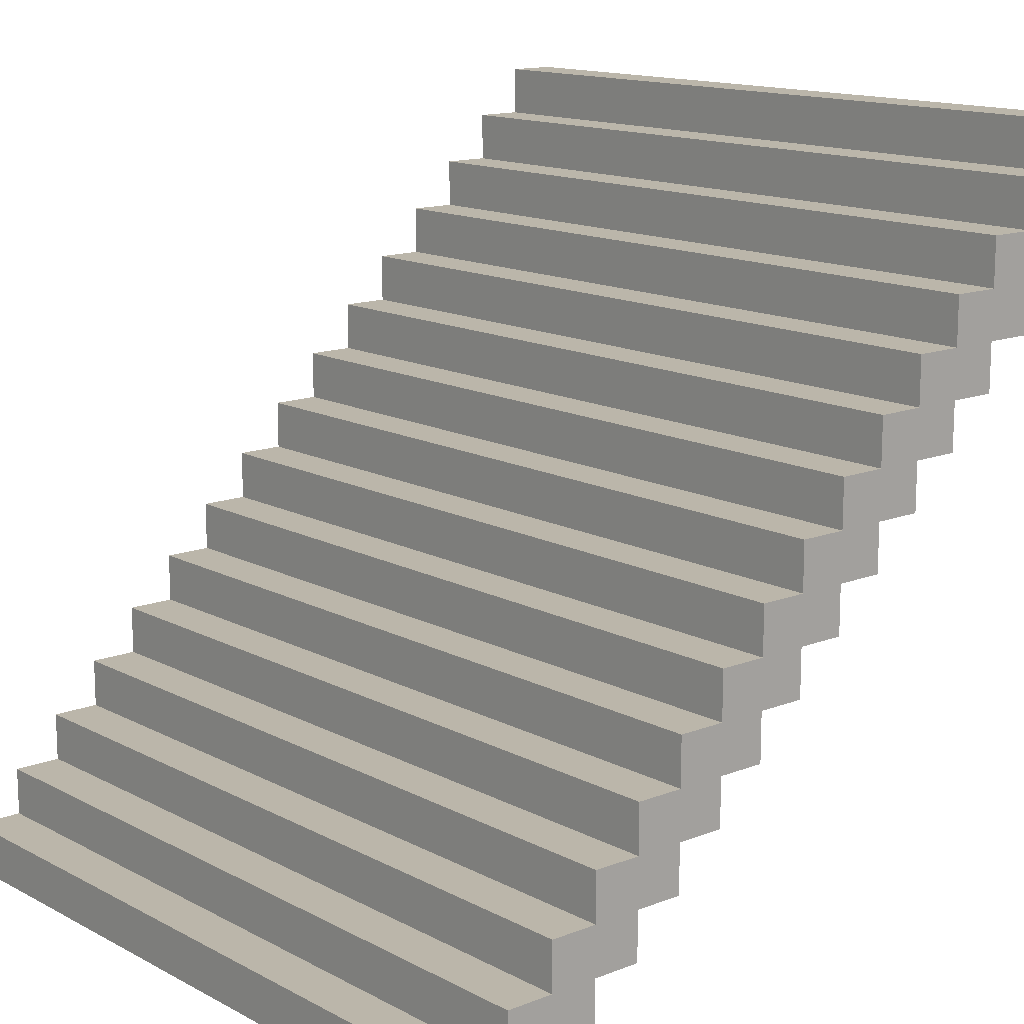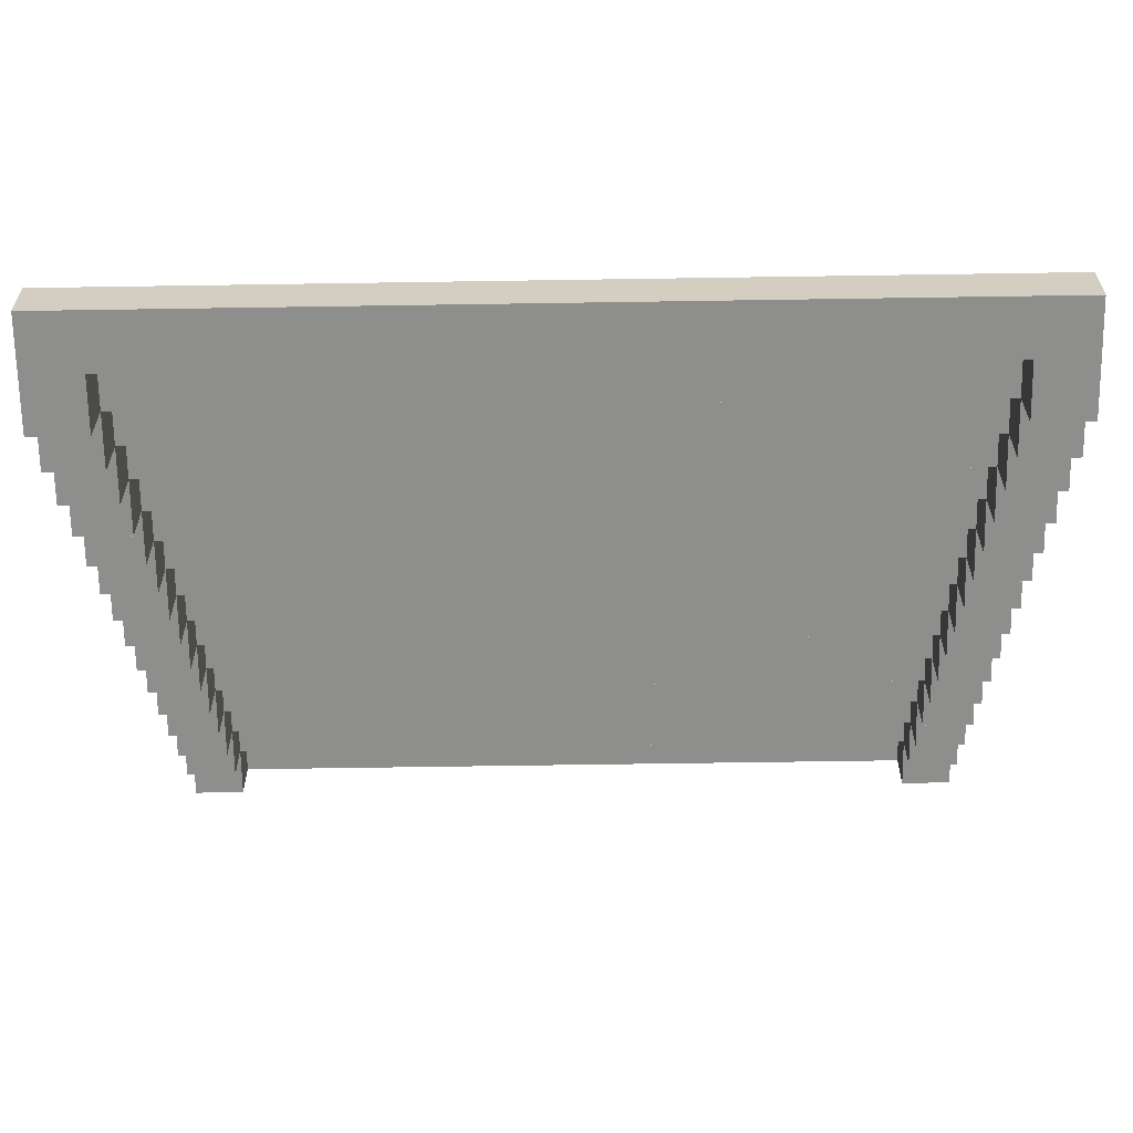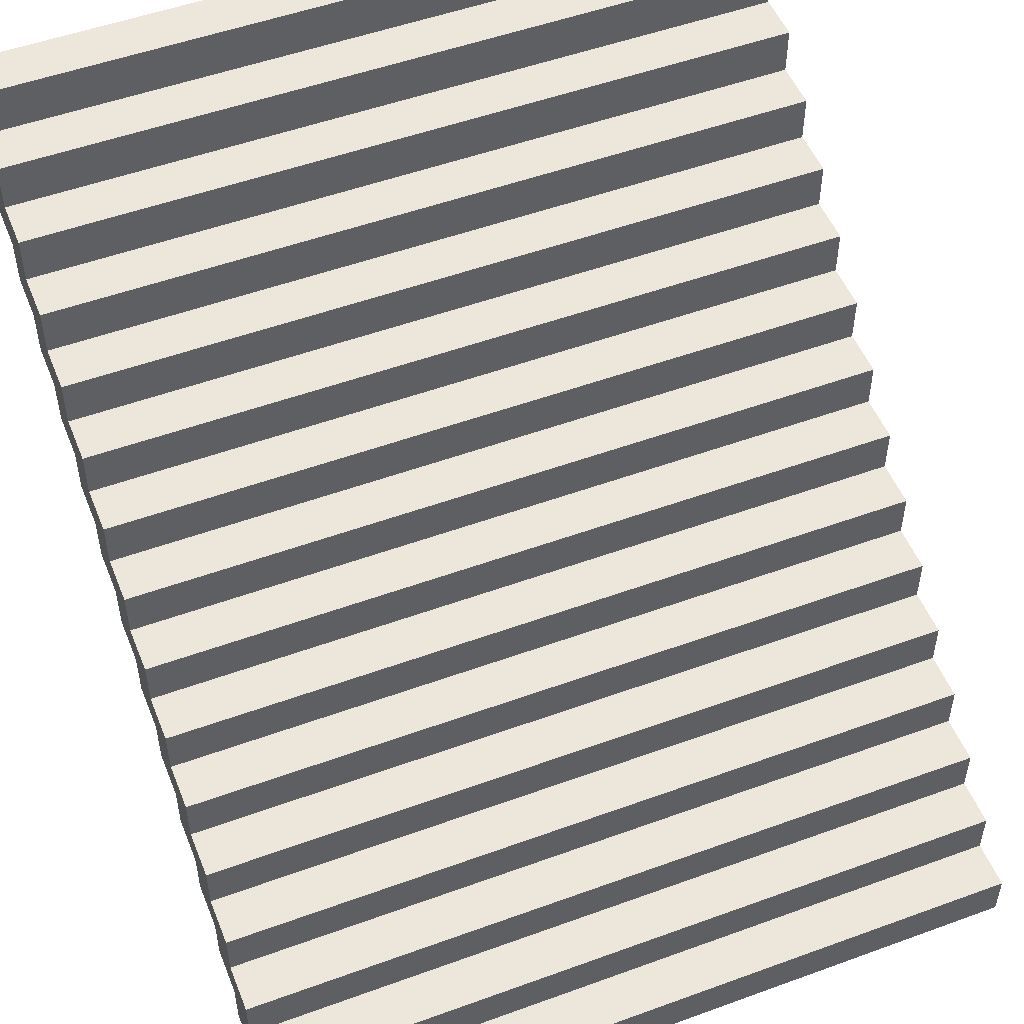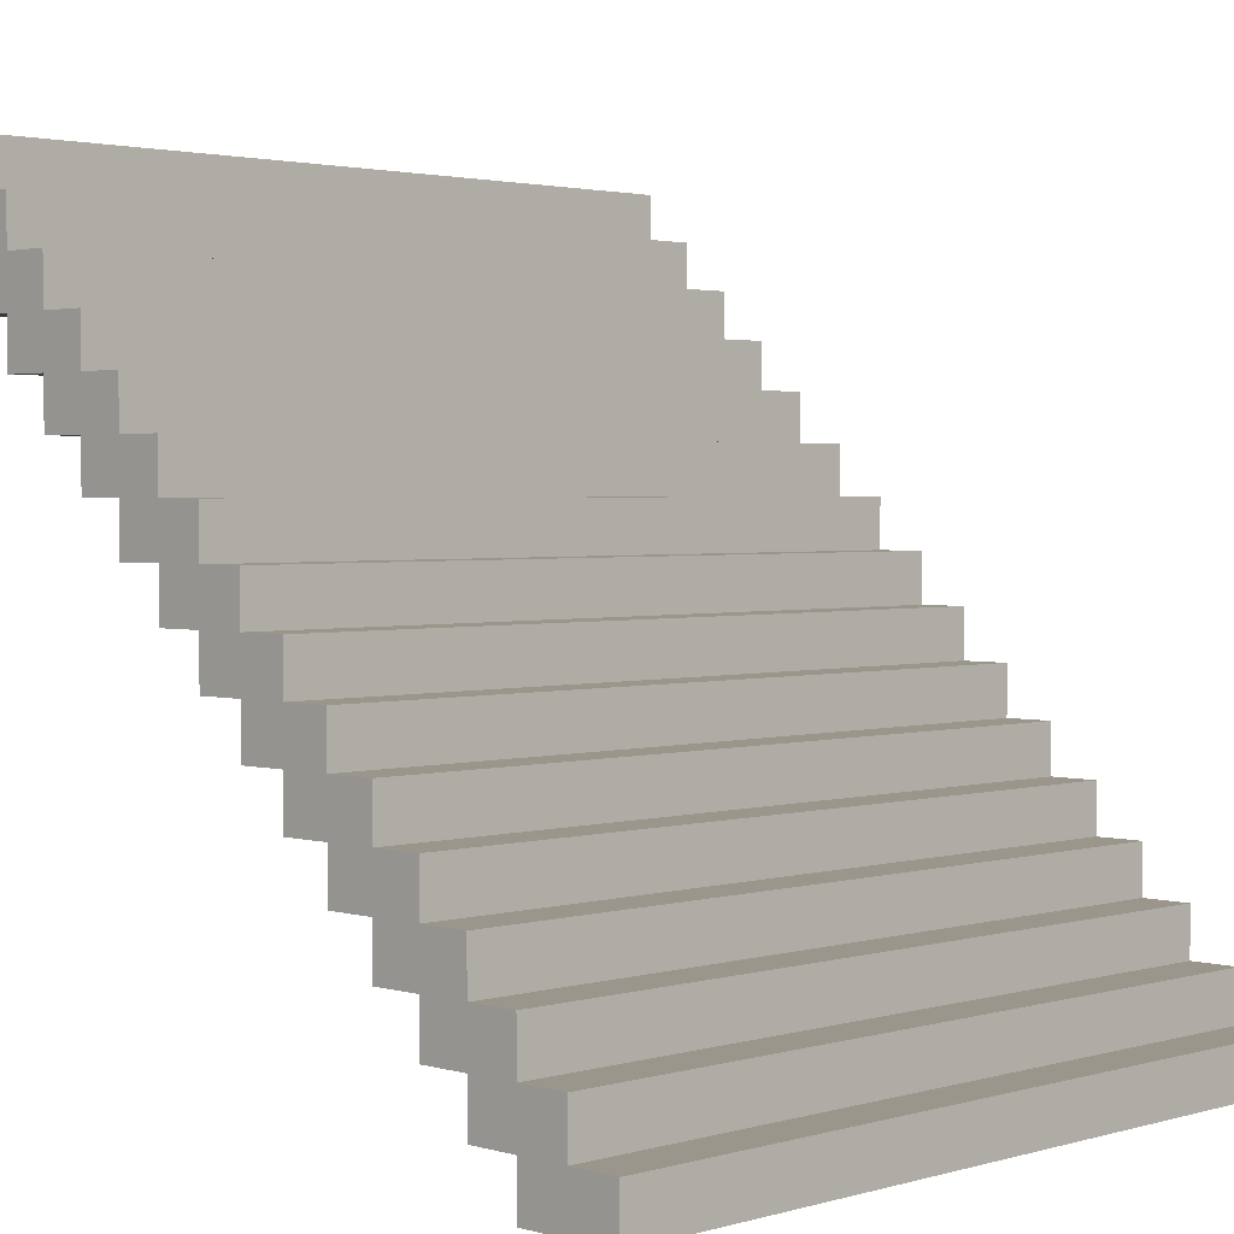
<metadata>
{"format":"obj","ext":"obj","renderer":"f3d","projection":"perspective","resolution":1024,"background":"white","views":[{"elev":14.0,"azim":-130.8,"up":"+Z"},{"elev":-64.9,"azim":0.9,"up":"+Y"},{"elev":51.6,"azim":-21.6,"up":"+Y"},{"elev":2.3,"azim":134.8,"up":"+Z"}]}
</metadata>
<code>
v -8 0 8
v -8 0 6
v -8 1 8
v -8 1 7
v -8 1 6
v -8 1 5
v -8 2 7
v -8 2 6
v -8 2 5
v -8 2 4
v -8 3 6
v -8 3 5
v -8 3 4
v -8 3 3
v -8 4 5
v -8 4 4
v -8 4 3
v -8 4 2
v -8 5 4
v -8 5 3
v -8 5 2
v -8 5 1
v -8 6 3
v -8 6 2
v -8 6 1
v -8 6 -0
v -8 7 2
v -8 7 1
v -8 7 -0
v -8 7 -1
v -8 8 1
v -8 8 -0
v -8 8 -1
v -8 8 -2
v -8 9 -0
v -8 9 -1
v -8 9 -2
v -8 9 -3
v -8 10 -1
v -8 10 -2
v -8 10 -3
v -8 10 -4
v -8 11 -2
v -8 11 -3
v -8 11 -4
v -8 11 -5
v -8 12 -3
v -8 12 -4
v -8 12 -5
v -8 12 -6
v -8 13 -4
v -8 13 -5
v -8 13 -6
v -8 13 -7
v -8 14 -5
v -8 14 -6
v -8 14 -7
v -8 14 -8
v -8 15 -6
v -8 15 -7
v -8 16 -7
v -8 16 -8
v 7 0 7
v 7 0 6
v 7 1 7
v 7 1 6
v 7 1 5
v 7 2 6
v 7 2 5
v 7 2 4
v 7 3 5
v 7 3 4
v 7 3 3
v 7 4 4
v 7 4 3
v 7 4 2
v 7 5 3
v 7 5 2
v 7 5 1
v 7 6 2
v 7 6 1
v 7 6 -0
v 7 7 1
v 7 7 -0
v 7 7 -1
v 7 8 -0
v 7 8 -1
v 7 8 -2
v 7 9 -1
v 7 9 -2
v 7 9 -3
v 7 10 -2
v 7 10 -3
v 7 10 -4
v 7 11 -3
v 7 11 -4
v 7 11 -5
v 7 12 -4
v 7 12 -5
v 7 12 -6
v 7 13 -5
v 7 13 -6
v 7 13 -7
v 7 14 -6
v 7 14 -7
v 7 14 -8
v 7 15 -7
v 7 15 -8
v -7 0 7
v -7 0 6
v -7 1 7
v -7 1 6
v -7 1 5
v -7 2 6
v -7 2 5
v -7 2 4
v -7 3 5
v -7 3 4
v -7 3 3
v -7 4 4
v -7 4 3
v -7 4 2
v -7 5 3
v -7 5 2
v -7 5 1
v -7 6 2
v -7 6 1
v -7 6 -0
v -7 7 1
v -7 7 -0
v -7 7 -1
v -7 8 -0
v -7 8 -1
v -7 8 -2
v -7 9 -1
v -7 9 -2
v -7 9 -3
v -7 10 -2
v -7 10 -3
v -7 10 -4
v -7 11 -3
v -7 11 -4
v -7 11 -5
v -7 12 -4
v -7 12 -5
v -7 12 -6
v -7 13 -5
v -7 13 -6
v -7 13 -7
v -7 14 -6
v -7 14 -7
v -7 14 -8
v -7 15 -7
v -7 15 -8
v 8 0 8
v 8 0 6
v 8 1 8
v 8 1 7
v 8 1 6
v 8 1 5
v 8 2 7
v 8 2 6
v 8 2 5
v 8 2 4
v 8 3 6
v 8 3 5
v 8 3 4
v 8 3 3
v 8 4 5
v 8 4 4
v 8 4 3
v 8 4 2
v 8 5 4
v 8 5 3
v 8 5 2
v 8 5 1
v 8 6 3
v 8 6 2
v 8 6 1
v 8 6 -0
v 8 7 2
v 8 7 1
v 8 7 -0
v 8 7 -1
v 8 8 1
v 8 8 -0
v 8 8 -1
v 8 8 -2
v 8 9 -0
v 8 9 -1
v 8 9 -2
v 8 9 -3
v 8 10 -1
v 8 10 -2
v 8 10 -3
v 8 10 -4
v 8 11 -2
v 8 11 -3
v 8 11 -4
v 8 11 -5
v 8 12 -3
v 8 12 -4
v 8 12 -5
v 8 12 -6
v 8 13 -4
v 8 13 -5
v 8 13 -6
v 8 13 -7
v 8 14 -5
v 8 14 -6
v 8 14 -7
v 8 14 -8
v 8 15 -6
v 8 15 -7
v 8 16 -7
v 8 16 -8
v -8 0 8
v -8 1 8
v 8 0 8
v 8 1 8
v -8 1 7
v -8 2 7
v 8 1 7
v 8 2 7
v -8 2 6
v -8 3 6
v 8 2 6
v 8 3 6
v -8 3 5
v -8 4 5
v 8 3 5
v 8 4 5
v -8 4 4
v -8 5 4
v 8 4 4
v 8 5 4
v -8 5 3
v -8 6 3
v 8 5 3
v 8 6 3
v -8 6 2
v -8 7 2
v 8 6 2
v 8 7 2
v -8 7 1
v -8 8 1
v 8 7 1
v 8 8 1
v -8 8 -0
v -8 9 -0
v 8 8 -0
v 8 9 -0
v -8 9 -1
v -8 10 -1
v 8 9 -1
v 8 10 -1
v -8 10 -2
v -8 11 -2
v 8 10 -2
v 8 11 -2
v -8 11 -3
v -8 12 -3
v 8 11 -3
v 8 12 -3
v -8 12 -4
v -8 13 -4
v 8 12 -4
v 8 13 -4
v -8 13 -5
v -8 14 -5
v 8 13 -5
v 8 14 -5
v -8 14 -6
v -8 15 -6
v 8 14 -6
v 8 15 -6
v -8 15 -7
v -8 16 -7
v 8 15 -7
v 8 16 -7
v -7 0 7
v -7 1 7
v 7 0 7
v 7 1 7
v -8 0 6
v -8 1 6
v -7 0 6
v -7 1 6
v -7 2 6
v 7 0 6
v 7 1 6
v 7 2 6
v 8 0 6
v 8 1 6
v -8 1 5
v -8 2 5
v -7 1 5
v -7 2 5
v -7 3 5
v 7 1 5
v 7 2 5
v 7 3 5
v 8 1 5
v 8 2 5
v -8 2 4
v -8 3 4
v -7 2 4
v -7 3 4
v -7 4 4
v 7 2 4
v 7 3 4
v 7 4 4
v 8 2 4
v 8 3 4
v -8 3 3
v -8 4 3
v -7 3 3
v -7 4 3
v -7 5 3
v 7 3 3
v 7 4 3
v 7 5 3
v 8 3 3
v 8 4 3
v -8 4 2
v -8 5 2
v -7 4 2
v -7 5 2
v -7 6 2
v 7 4 2
v 7 5 2
v 7 6 2
v 8 4 2
v 8 5 2
v -8 5 1
v -8 6 1
v -7 5 1
v -7 6 1
v -7 7 1
v 7 5 1
v 7 6 1
v 7 7 1
v 8 5 1
v 8 6 1
v -8 6 -0
v -8 7 -0
v -7 6 -0
v -7 7 -0
v -7 8 -0
v 7 6 -0
v 7 7 -0
v 7 8 -0
v 8 6 -0
v 8 7 -0
v -8 7 -1
v -8 8 -1
v -7 7 -1
v -7 8 -1
v -7 9 -1
v 7 7 -1
v 7 8 -1
v 7 9 -1
v 8 7 -1
v 8 8 -1
v -8 8 -2
v -8 9 -2
v -7 8 -2
v -7 9 -2
v -7 10 -2
v 7 8 -2
v 7 9 -2
v 7 10 -2
v 8 8 -2
v 8 9 -2
v -8 9 -3
v -8 10 -3
v -7 9 -3
v -7 10 -3
v -7 11 -3
v 7 9 -3
v 7 10 -3
v 7 11 -3
v 8 9 -3
v 8 10 -3
v -8 10 -4
v -8 11 -4
v -7 10 -4
v -7 11 -4
v -7 12 -4
v 7 10 -4
v 7 11 -4
v 7 12 -4
v 8 10 -4
v 8 11 -4
v -8 11 -5
v -8 12 -5
v -7 11 -5
v -7 12 -5
v -7 13 -5
v 7 11 -5
v 7 12 -5
v 7 13 -5
v 8 11 -5
v 8 12 -5
v -8 12 -6
v -8 13 -6
v -7 12 -6
v -7 13 -6
v -7 14 -6
v 7 12 -6
v 7 13 -6
v 7 14 -6
v 8 12 -6
v 8 13 -6
v -8 13 -7
v -8 14 -7
v -7 13 -7
v -7 14 -7
v -7 15 -7
v 7 13 -7
v 7 14 -7
v 7 15 -7
v 8 13 -7
v 8 14 -7
v -8 14 -8
v -8 16 -8
v -7 14 -8
v -7 15 -8
v 7 14 -8
v 7 15 -8
v 8 14 -8
v 8 16 -8
v -8 0 8
v 8 0 8
v -7 0 7
v 7 0 7
v -8 0 6
v -7 0 6
v 7 0 6
v 8 0 6
v -7 1 7
v 7 1 7
v -8 1 6
v -7 1 6
v 7 1 6
v 8 1 6
v -8 1 5
v -7 1 5
v 7 1 5
v 8 1 5
v -7 2 6
v 7 2 6
v -8 2 5
v -7 2 5
v 7 2 5
v 8 2 5
v -8 2 4
v -7 2 4
v 7 2 4
v 8 2 4
v -7 3 5
v 7 3 5
v -8 3 4
v -7 3 4
v 7 3 4
v 8 3 4
v -8 3 3
v -7 3 3
v 7 3 3
v 8 3 3
v -7 4 4
v 7 4 4
v -8 4 3
v -7 4 3
v 7 4 3
v 8 4 3
v -8 4 2
v -7 4 2
v 7 4 2
v 8 4 2
v -7 5 3
v 7 5 3
v -8 5 2
v -7 5 2
v 7 5 2
v 8 5 2
v -8 5 1
v -7 5 1
v 7 5 1
v 8 5 1
v -7 6 2
v 7 6 2
v -8 6 1
v -7 6 1
v 7 6 1
v 8 6 1
v -8 6 -0
v -7 6 -0
v 7 6 -0
v 8 6 -0
v -7 7 1
v 7 7 1
v -8 7 -0
v -7 7 -0
v 7 7 -0
v 8 7 -0
v -8 7 -1
v -7 7 -1
v 7 7 -1
v 8 7 -1
v -7 8 -0
v 7 8 -0
v -8 8 -1
v -7 8 -1
v 7 8 -1
v 8 8 -1
v -8 8 -2
v -7 8 -2
v 7 8 -2
v 8 8 -2
v -7 9 -1
v 7 9 -1
v -8 9 -2
v -7 9 -2
v 7 9 -2
v 8 9 -2
v -8 9 -3
v -7 9 -3
v 7 9 -3
v 8 9 -3
v -7 10 -2
v 7 10 -2
v -8 10 -3
v -7 10 -3
v 7 10 -3
v 8 10 -3
v -8 10 -4
v -7 10 -4
v 7 10 -4
v 8 10 -4
v -7 11 -3
v 7 11 -3
v -8 11 -4
v -7 11 -4
v 7 11 -4
v 8 11 -4
v -8 11 -5
v -7 11 -5
v 7 11 -5
v 8 11 -5
v -7 12 -4
v 7 12 -4
v -8 12 -5
v -7 12 -5
v 7 12 -5
v 8 12 -5
v -8 12 -6
v -7 12 -6
v 7 12 -6
v 8 12 -6
v -7 13 -5
v 7 13 -5
v -8 13 -6
v -7 13 -6
v 7 13 -6
v 8 13 -6
v -8 13 -7
v -7 13 -7
v 7 13 -7
v 8 13 -7
v -7 14 -6
v 7 14 -6
v -8 14 -7
v -7 14 -7
v 7 14 -7
v 8 14 -7
v -8 14 -8
v -7 14 -8
v 7 14 -8
v 8 14 -8
v -7 15 -7
v 7 15 -7
v -7 15 -8
v 7 15 -8
v -8 1 8
v 8 1 8
v -8 1 7
v 8 1 7
v -8 2 7
v 8 2 7
v -8 2 6
v 8 2 6
v -8 3 6
v 8 3 6
v -8 3 5
v 8 3 5
v -8 4 5
v 8 4 5
v -8 4 4
v 8 4 4
v -8 5 4
v 8 5 4
v -8 5 3
v 8 5 3
v -8 6 3
v 8 6 3
v -8 6 2
v 8 6 2
v -8 7 2
v 8 7 2
v -8 7 1
v 8 7 1
v -8 8 1
v 8 8 1
v -8 8 -0
v 8 8 -0
v -8 9 -0
v 8 9 -0
v -8 9 -1
v 8 9 -1
v -8 10 -1
v 8 10 -1
v -8 10 -2
v 8 10 -2
v -8 11 -2
v 8 11 -2
v -8 11 -3
v 8 11 -3
v -8 12 -3
v 8 12 -3
v -8 12 -4
v 8 12 -4
v -8 13 -4
v 8 13 -4
v -8 13 -5
v 8 13 -5
v -8 14 -5
v 8 14 -5
v -8 14 -6
v 8 14 -6
v -8 15 -6
v 8 15 -6
v -8 15 -7
v 8 15 -7
v -8 16 -7
v 8 16 -7
v -8 16 -8
v 8 16 -8
f 3 2 1
f 4 2 3
f 5 2 4
f 7 6 5
f 7 5 4
f 8 6 7
f 9 6 8
f 11 10 9
f 11 9 8
f 12 10 11
f 13 10 12
f 15 14 13
f 15 13 12
f 16 14 15
f 17 14 16
f 19 18 17
f 19 17 16
f 20 18 19
f 21 18 20
f 23 22 21
f 23 21 20
f 24 22 23
f 25 22 24
f 27 26 25
f 27 25 24
f 28 26 27
f 29 26 28
f 31 30 29
f 31 29 28
f 32 30 31
f 33 30 32
f 35 34 33
f 35 33 32
f 36 34 35
f 37 34 36
f 39 38 37
f 39 37 36
f 40 38 39
f 41 38 40
f 43 42 41
f 43 41 40
f 44 42 43
f 45 42 44
f 47 46 45
f 47 45 44
f 48 46 47
f 49 46 48
f 51 50 49
f 51 49 48
f 52 50 51
f 53 50 52
f 55 54 53
f 55 53 52
f 56 54 55
f 57 54 56
f 59 58 57
f 59 57 56
f 60 58 59
f 61 58 60
f 62 58 61
f 65 64 63
f 66 64 65
f 68 67 66
f 69 67 68
f 71 70 69
f 72 70 71
f 74 73 72
f 75 73 74
f 77 76 75
f 78 76 77
f 80 79 78
f 81 79 80
f 83 82 81
f 84 82 83
f 86 85 84
f 87 85 86
f 89 88 87
f 90 88 89
f 92 91 90
f 93 91 92
f 95 94 93
f 96 94 95
f 98 97 96
f 99 97 98
f 101 100 99
f 102 100 101
f 104 103 102
f 105 103 104
f 107 106 105
f 108 106 107
f 109 110 111
f 111 110 112
f 112 113 114
f 114 113 115
f 115 116 117
f 117 116 118
f 118 119 120
f 120 119 121
f 121 122 123
f 123 122 124
f 124 125 126
f 126 125 127
f 127 128 129
f 129 128 130
f 130 131 132
f 132 131 133
f 133 134 135
f 135 134 136
f 136 137 138
f 138 137 139
f 139 140 141
f 141 140 142
f 142 143 144
f 144 143 145
f 145 146 147
f 147 146 148
f 148 149 150
f 150 149 151
f 151 152 153
f 153 152 154
f 155 156 157
f 157 156 158
f 158 156 159
f 159 160 161
f 158 159 161
f 161 160 162
f 162 160 163
f 163 164 165
f 162 163 165
f 165 164 166
f 166 164 167
f 167 168 169
f 166 167 169
f 169 168 170
f 170 168 171
f 171 172 173
f 170 171 173
f 173 172 174
f 174 172 175
f 175 176 177
f 174 175 177
f 177 176 178
f 178 176 179
f 179 180 181
f 178 179 181
f 181 180 182
f 182 180 183
f 183 184 185
f 182 183 185
f 185 184 186
f 186 184 187
f 187 188 189
f 186 187 189
f 189 188 190
f 190 188 191
f 191 192 193
f 190 191 193
f 193 192 194
f 194 192 195
f 195 196 197
f 194 195 197
f 197 196 198
f 198 196 199
f 199 200 201
f 198 199 201
f 201 200 202
f 202 200 203
f 203 204 205
f 202 203 205
f 205 204 206
f 206 204 207
f 207 208 209
f 206 207 209
f 209 208 210
f 210 208 211
f 211 212 213
f 210 211 213
f 213 212 214
f 214 212 215
f 215 212 216
f 219 218 217
f 220 218 219
f 223 222 221
f 224 222 223
f 227 226 225
f 228 226 227
f 231 230 229
f 232 230 231
f 235 234 233
f 236 234 235
f 239 238 237
f 240 238 239
f 243 242 241
f 244 242 243
f 247 246 245
f 248 246 247
f 251 250 249
f 252 250 251
f 255 254 253
f 256 254 255
f 259 258 257
f 260 258 259
f 263 262 261
f 264 262 263
f 267 266 265
f 268 266 267
f 271 270 269
f 272 270 271
f 275 274 273
f 276 274 275
f 279 278 277
f 280 278 279
f 281 282 283
f 283 282 284
f 285 286 287
f 287 286 288
f 288 289 291
f 291 289 292
f 290 291 293
f 293 291 294
f 295 296 297
f 297 296 298
f 298 299 301
f 301 299 302
f 300 301 303
f 303 301 304
f 305 306 307
f 307 306 308
f 308 309 311
f 311 309 312
f 310 311 313
f 313 311 314
f 315 316 317
f 317 316 318
f 318 319 321
f 321 319 322
f 320 321 323
f 323 321 324
f 325 326 327
f 327 326 328
f 328 329 331
f 331 329 332
f 330 331 333
f 333 331 334
f 335 336 337
f 337 336 338
f 338 339 341
f 341 339 342
f 340 341 343
f 343 341 344
f 345 346 347
f 347 346 348
f 348 349 351
f 351 349 352
f 350 351 353
f 353 351 354
f 355 356 357
f 357 356 358
f 358 359 361
f 361 359 362
f 360 361 363
f 363 361 364
f 365 366 367
f 367 366 368
f 368 369 371
f 371 369 372
f 370 371 373
f 373 371 374
f 375 376 377
f 377 376 378
f 378 379 381
f 381 379 382
f 380 381 383
f 383 381 384
f 385 386 387
f 387 386 388
f 388 389 391
f 391 389 392
f 390 391 393
f 393 391 394
f 395 396 397
f 397 396 398
f 398 399 401
f 401 399 402
f 400 401 403
f 403 401 404
f 405 406 407
f 407 406 408
f 408 409 411
f 411 409 412
f 410 411 413
f 413 411 414
f 415 416 417
f 417 416 418
f 418 419 421
f 421 419 422
f 420 421 423
f 423 421 424
f 425 426 427
f 427 426 428
f 428 426 430
f 429 430 431
f 430 426 432
f 431 430 432
f 435 434 433
f 436 434 435
f 437 435 433
f 438 435 437
f 439 434 436
f 440 434 439
f 444 442 441
f 445 442 444
f 447 444 443
f 448 444 447
f 449 446 445
f 450 446 449
f 454 452 451
f 455 452 454
f 457 454 453
f 458 454 457
f 459 456 455
f 460 456 459
f 464 462 461
f 465 462 464
f 467 464 463
f 468 464 467
f 469 466 465
f 470 466 469
f 474 472 471
f 475 472 474
f 477 474 473
f 478 474 477
f 479 476 475
f 480 476 479
f 484 482 481
f 485 482 484
f 487 484 483
f 488 484 487
f 489 486 485
f 490 486 489
f 494 492 491
f 495 492 494
f 497 494 493
f 498 494 497
f 499 496 495
f 500 496 499
f 504 502 501
f 505 502 504
f 507 504 503
f 508 504 507
f 509 506 505
f 510 506 509
f 514 512 511
f 515 512 514
f 517 514 513
f 518 514 517
f 519 516 515
f 520 516 519
f 524 522 521
f 525 522 524
f 527 524 523
f 528 524 527
f 529 526 525
f 530 526 529
f 534 532 531
f 535 532 534
f 537 534 533
f 538 534 537
f 539 536 535
f 540 536 539
f 544 542 541
f 545 542 544
f 547 544 543
f 548 544 547
f 549 546 545
f 550 546 549
f 554 552 551
f 555 552 554
f 557 554 553
f 558 554 557
f 559 556 555
f 560 556 559
f 564 562 561
f 565 562 564
f 567 564 563
f 568 564 567
f 569 566 565
f 570 566 569
f 574 572 571
f 575 572 574
f 577 574 573
f 578 574 577
f 579 576 575
f 580 576 579
f 583 582 581
f 584 582 583
f 585 586 587
f 587 586 588
f 589 590 591
f 591 590 592
f 593 594 595
f 595 594 596
f 597 598 599
f 599 598 600
f 601 602 603
f 603 602 604
f 605 606 607
f 607 606 608
f 609 610 611
f 611 610 612
f 613 614 615
f 615 614 616
f 617 618 619
f 619 618 620
f 621 622 623
f 623 622 624
f 625 626 627
f 627 626 628
f 629 630 631
f 631 630 632
f 633 634 635
f 635 634 636
f 637 638 639
f 639 638 640
f 641 642 643
f 643 642 644
f 645 646 647
f 647 646 648

</code>
